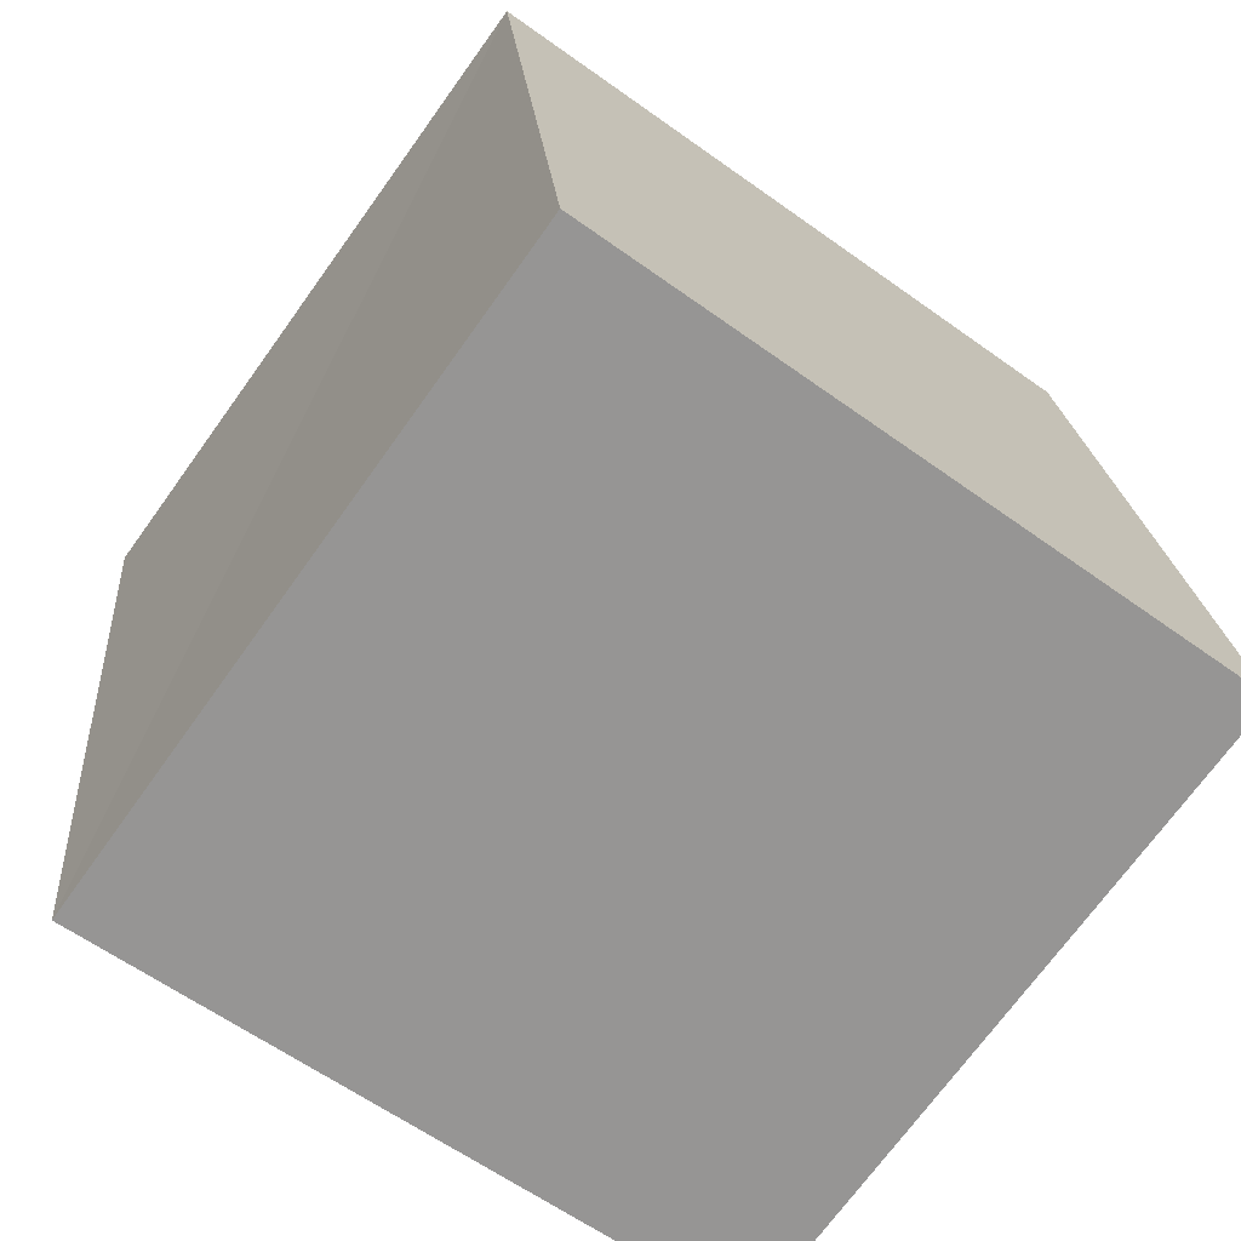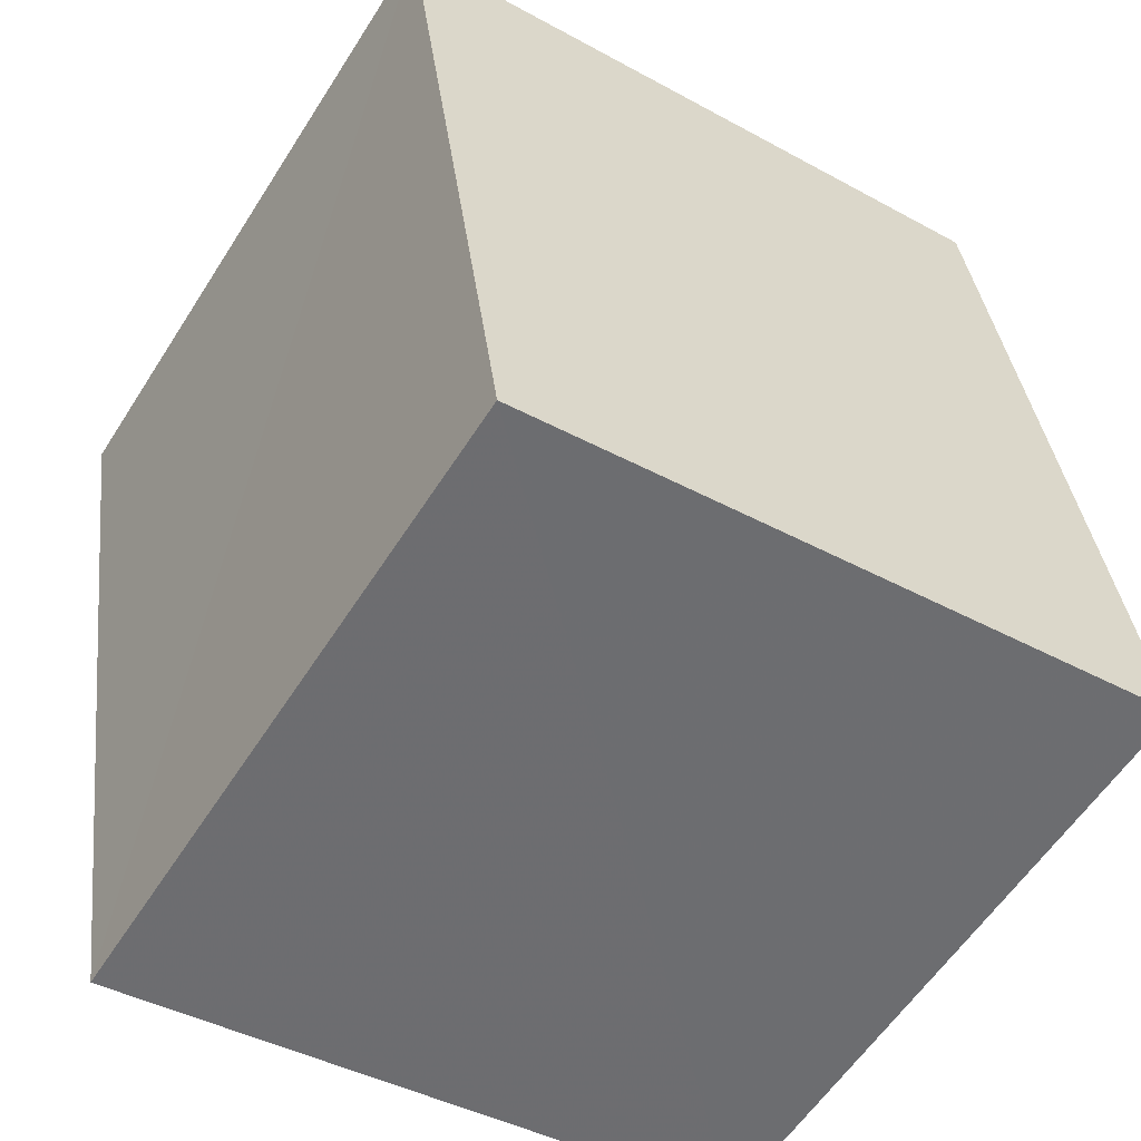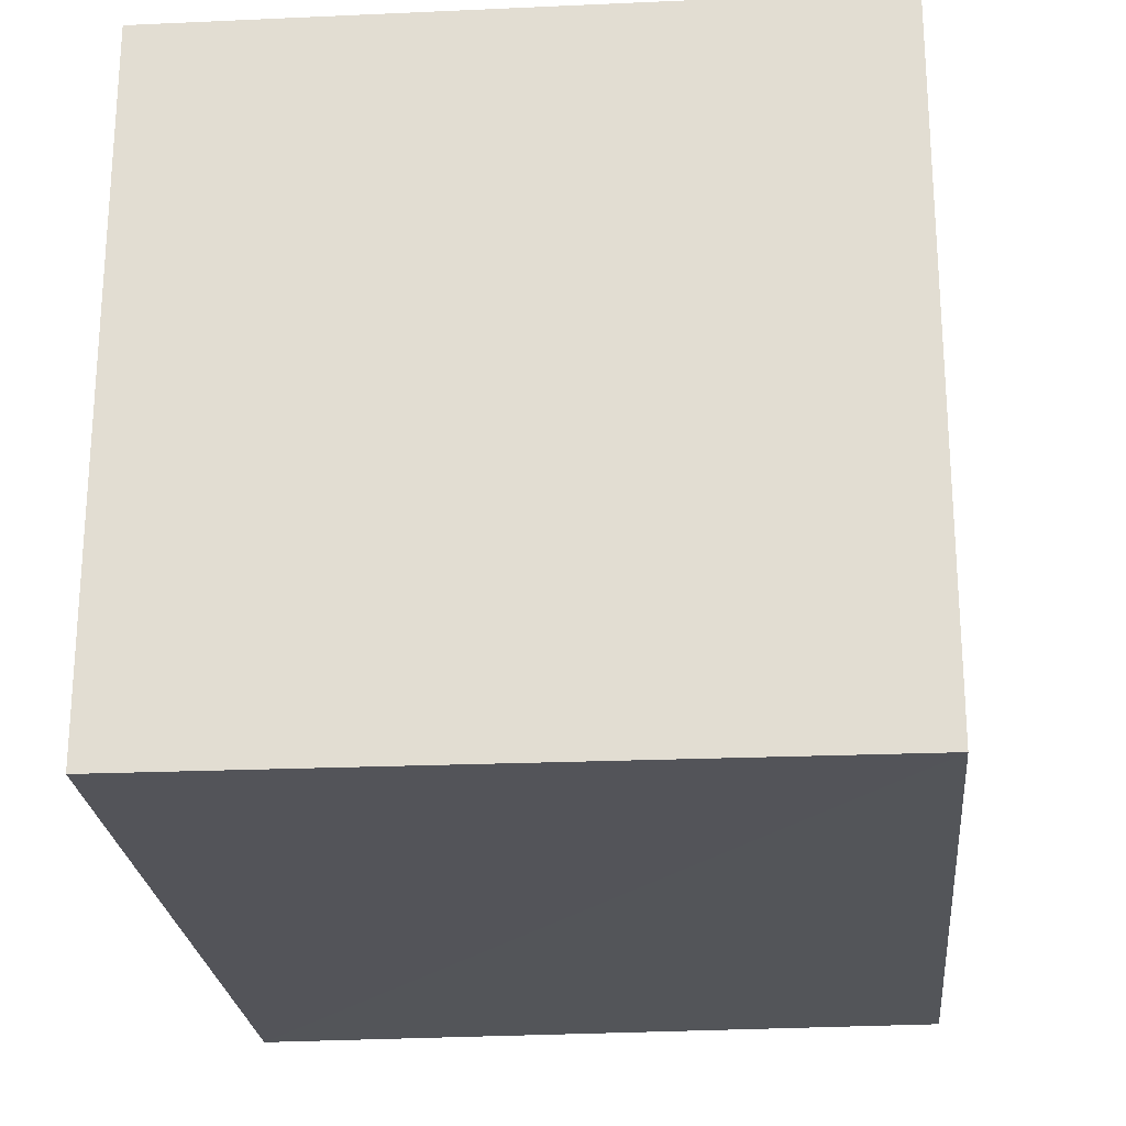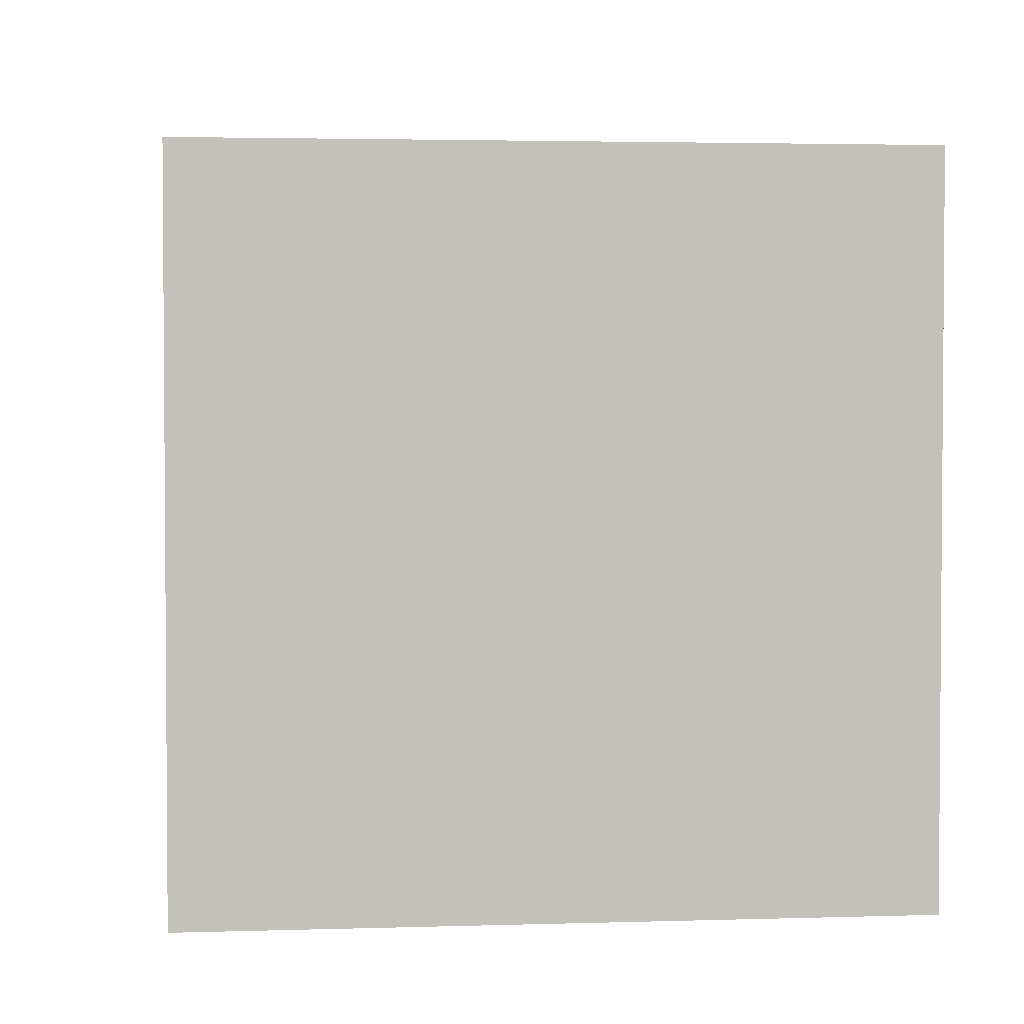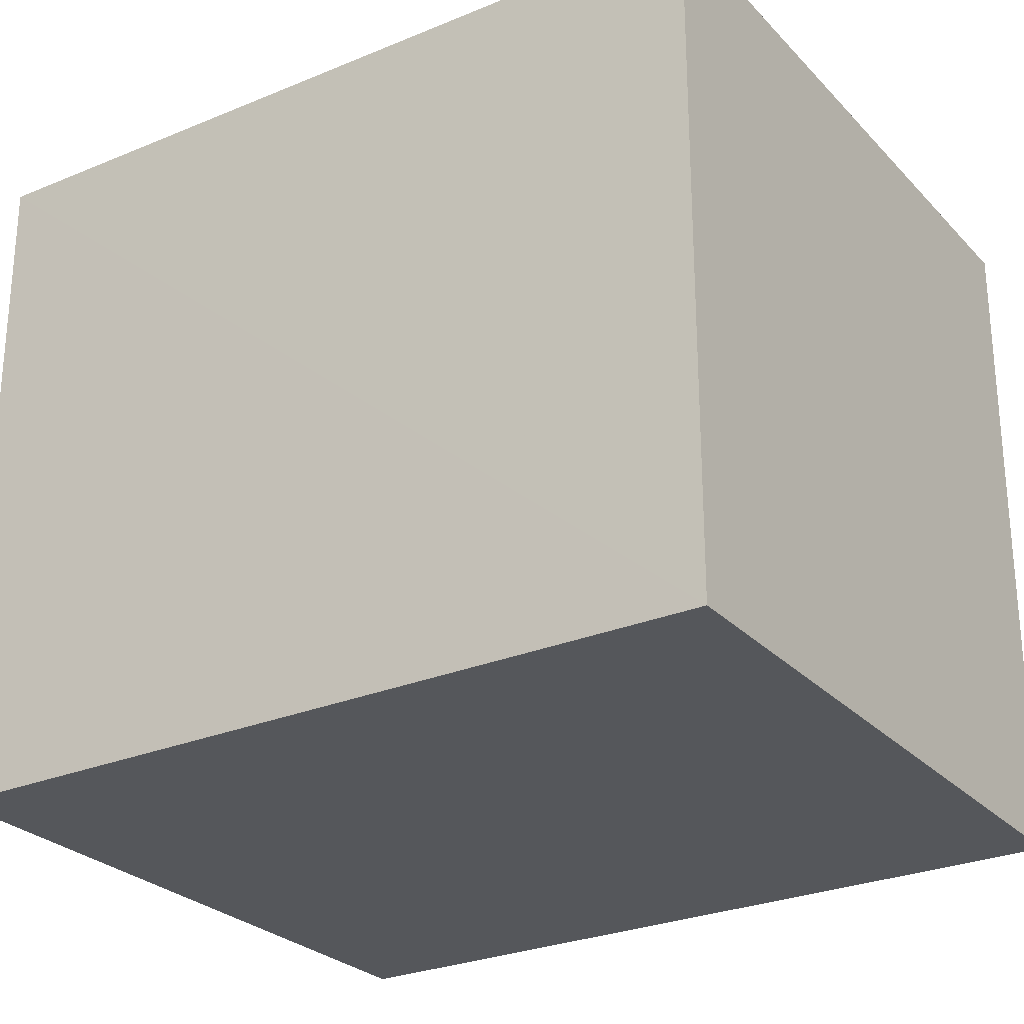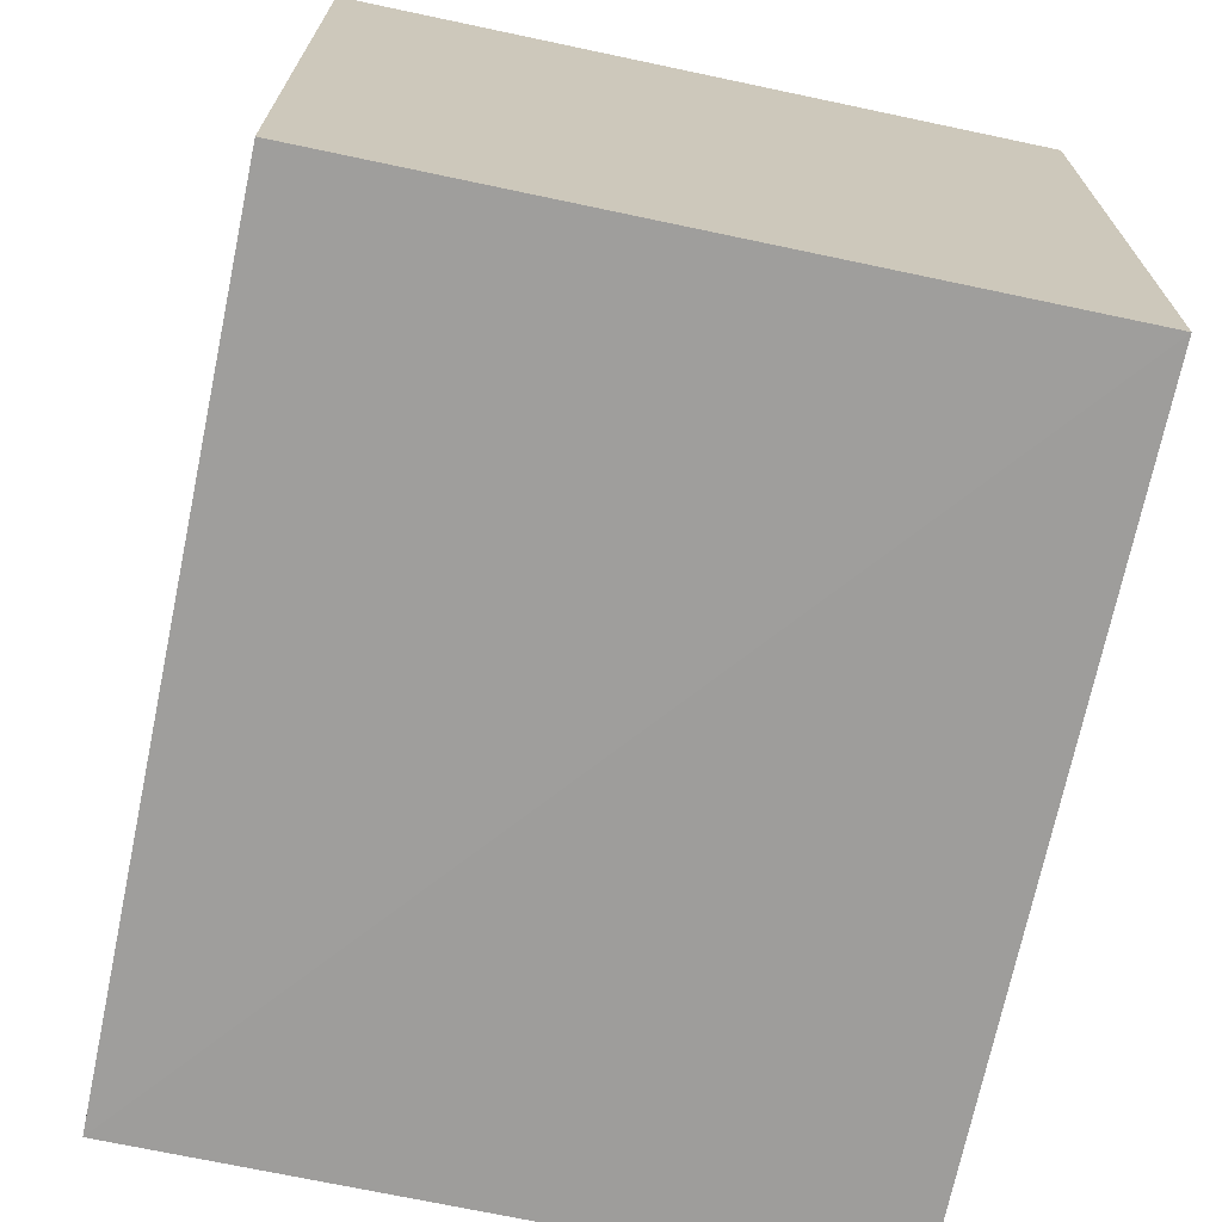
<metadata>
{"format":"obj","ext":"obj","renderer":"f3d","projection":"perspective","resolution":1024,"background":"white","views":[{"elev":-61.6,"azim":-126.0,"up":"+Y"},{"elev":-57.7,"azim":148.0,"up":"+Y"},{"elev":-24.0,"azim":-2.9,"up":"+Z"},{"elev":3.0,"azim":165.7,"up":"+Z"},{"elev":-26.7,"azim":-64.7,"up":"+Z"},{"elev":-70.7,"azim":159.8,"up":"+Z"}]}
</metadata>
<code>
v 8.558e+04 4.469e+05 -0.296
v 8.557e+04 4.469e+05 -0.296
v 8.557e+04 4.469e+05 -0.296
v 8.558e+04 4.469e+05 -0.296
v 8.558e+04 4.469e+05 2.218
v 8.558e+04 4.469e+05 2.229
v 8.557e+04 4.469e+05 2.229
v 8.557e+04 4.469e+05 2.219
f 1 2 3 4
f 5 1 4 6
f 6 4 3 7
f 7 3 2 8
f 8 2 1 5
f 8 5 6 7

</code>
